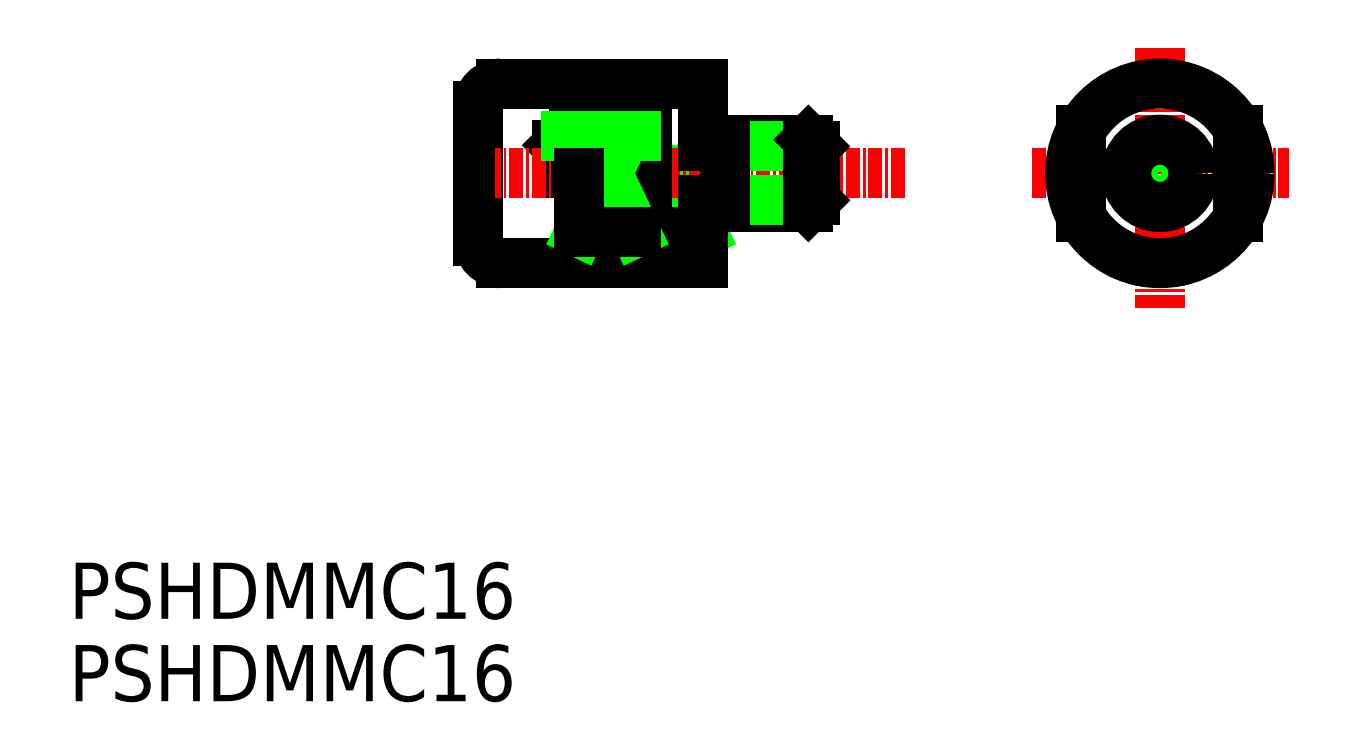
<metadata>
{"format":"dxf","ext":"dxf","renderer":"ezdxf+matplotlib","layout":"modelspace","background":"white","min_lineweight":24,"dpi":150}
</metadata>
<code>
0
SECTION
2
ENTITIES
0
TEXT
8
0
10
360.7
20
-31.5
30
0
40
5
1
PSHDMMC16
0
TEXT
8
0
10
360.7
20
-38.83
30
0
40
5
1
PSHDMMC16
0
LINE
8
CENTER
10
446.5
20
8.197
30
0
11
469.5
21
8.197
31
0
0
LINE
8
0
10
414.7
20
8.197
30
0
11
417.2
21
2.929
31
0
0
LINE
8
CENTER
10
457.9
20
19.39
30
0
11
457.9
21
-3.822
31
0
0
LINE
8
0
10
417.2
20
16.2
30
0
11
417.2
21
0.1969
31
0
0
LINE
8
0
10
412.2
20
16.2
30
0
11
412.2
21
11.52
31
0
0
LINE
8
0
10
411.2
20
12.2
30
0
11
405.7
21
12.2
31
0
0
LINE
8
0
10
404.2
20
10.7
30
0
11
404.2
21
8.197
31
0
0
LINE
8
0
10
404.2
20
10.7
30
0
11
405.7
21
12.2
31
0
0
LINE
8
0
10
411.2
20
0.1969
30
0
11
411.2
21
8.197
31
0
0
LINE
8
0
10
397.2
20
14.2
30
0
11
397.2
21
2.197
31
0
0
ARC
8
0
10
399.2
20
2.197
30
0
40
2
50
180
51
270
0
LINE
8
0
10
412.2
20
2.929
30
0
11
414.7
21
8.197
31
0
0
LINE
8
0
10
417.2
20
2.929
30
0
11
412.2
21
2.929
31
0
0
LINE
8
CENTER
10
435.2
20
8.197
30
0
11
398.7
21
8.197
31
0
0
LINE
8
0
10
417.2
20
16.2
30
0
11
399.2
21
16.2
31
0
0
ARC
8
0
10
399.2
20
14.2
30
0
40
2
50
90
51
180
0
LINE
8
0
10
417.2
20
0.1969
30
0
11
399.2
21
0.1969
31
0
0
CIRCLE
8
0
10
457.9
20
8.197
30
0
40
8
0
LINE
8
0
10
450.9
20
12.07
30
0
11
450.9
21
4.324
31
0
0
LINE
8
0
10
464.9
20
12.07
30
0
11
464.9
21
4.324
31
0
0
LINE
8
0
10
412.2
20
8.197
30
0
11
412.2
21
2.929
31
0
0
LINE
8
0
10
411.2
20
12.2
30
0
11
411.2
21
11.52
31
0
0
LINE
8
0
10
412.2
20
11.52
30
0
11
411.2
21
11.52
31
0
0
LINE
8
0
10
411.2
20
11.52
30
0
11
405.1
21
11.52
31
0
0
LINE
8
0
10
426.6
20
5.197
30
0
11
419.2
21
5.197
31
0
0
LINE
8
0
10
427.2
20
5.797
30
0
11
426.6
21
5.197
31
0
0
LINE
8
0
10
426.6
20
11.2
30
0
11
419.2
21
11.2
31
0
0
LINE
8
0
10
427.2
20
5.797
30
0
11
419.2
21
5.797
31
0
0
LINE
8
0
10
427.2
20
10.6
30
0
11
419.2
21
10.6
31
0
0
LINE
8
0
10
419.2
20
11.2
30
0
11
419.2
21
11.2
31
0
0
LINE
8
0
10
427.2
20
10.6
30
0
11
427.2
21
5.797
31
0
0
LINE
8
0
10
426.6
20
11.2
30
0
11
427.2
21
10.6
31
0
0
LINE
8
0
10
417.2
20
5.797
30
0
11
419.2
21
5.797
31
0
0
LINE
8
0
10
419.2
20
5.197
30
0
11
419.2
21
5.197
31
0
0
LINE
8
0
10
419.2
20
11.2
30
0
11
419.2
21
5.197
31
0
0
LINE
8
0
10
426.6
20
11.2
30
0
11
426.6
21
5.197
31
0
0
LINE
8
0
10
417.2
20
10.6
30
0
11
419.2
21
10.6
31
0
0
CIRCLE
8
0
10
457.9
20
8.197
30
0
40
2.4
0
CIRCLE
8
0
10
457.9
20
8.197
30
0
40
3
0
LINE
8
0
10
408.7
20
8.197
30
0
11
411.2
21
2.929
31
0
0
LINE
8
0
10
406.2
20
2.929
30
0
11
408.7
21
8.197
31
0
0
LINE
8
0
10
411.2
20
2.929
30
0
11
406.2
21
2.929
31
0
0
LINE
8
0
10
406.2
20
8.197
30
0
11
406.2
21
2.929
31
0
0
ENDSEC
0
EOF

</code>
